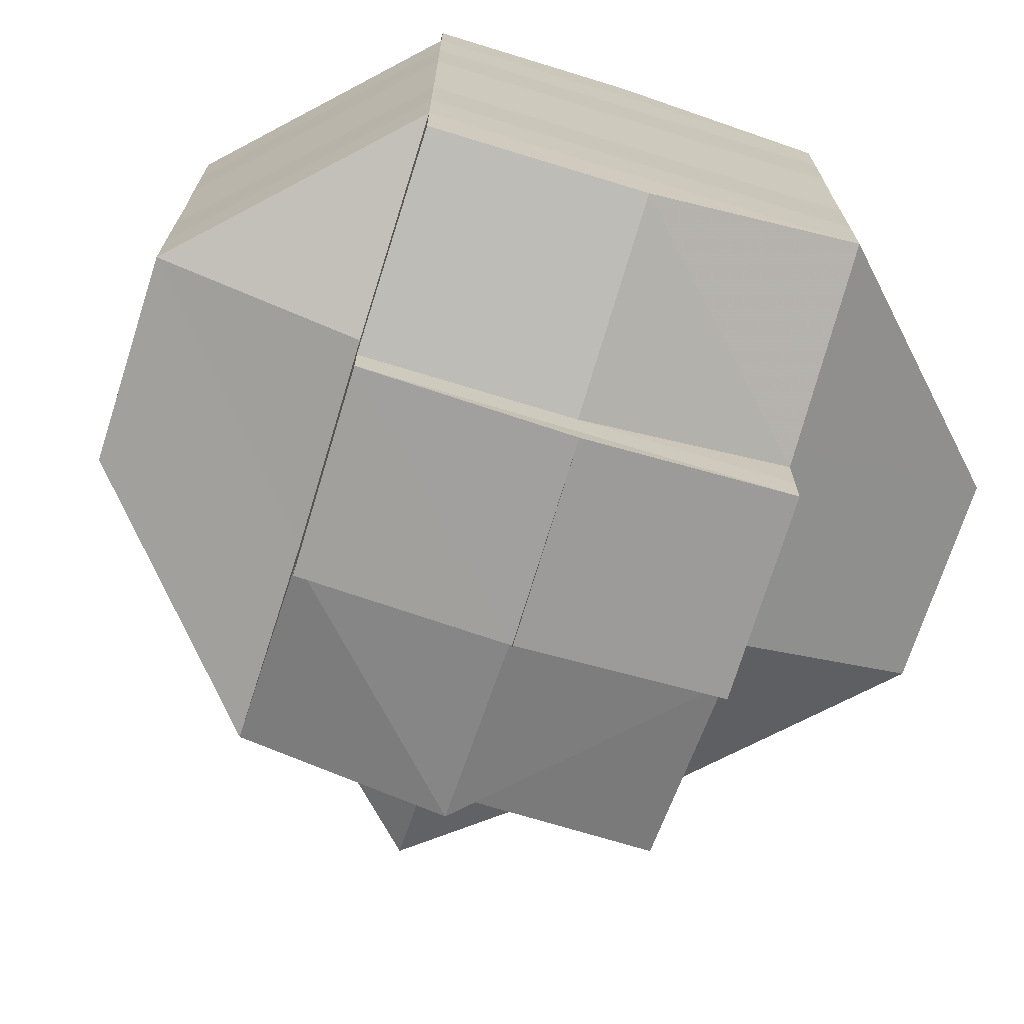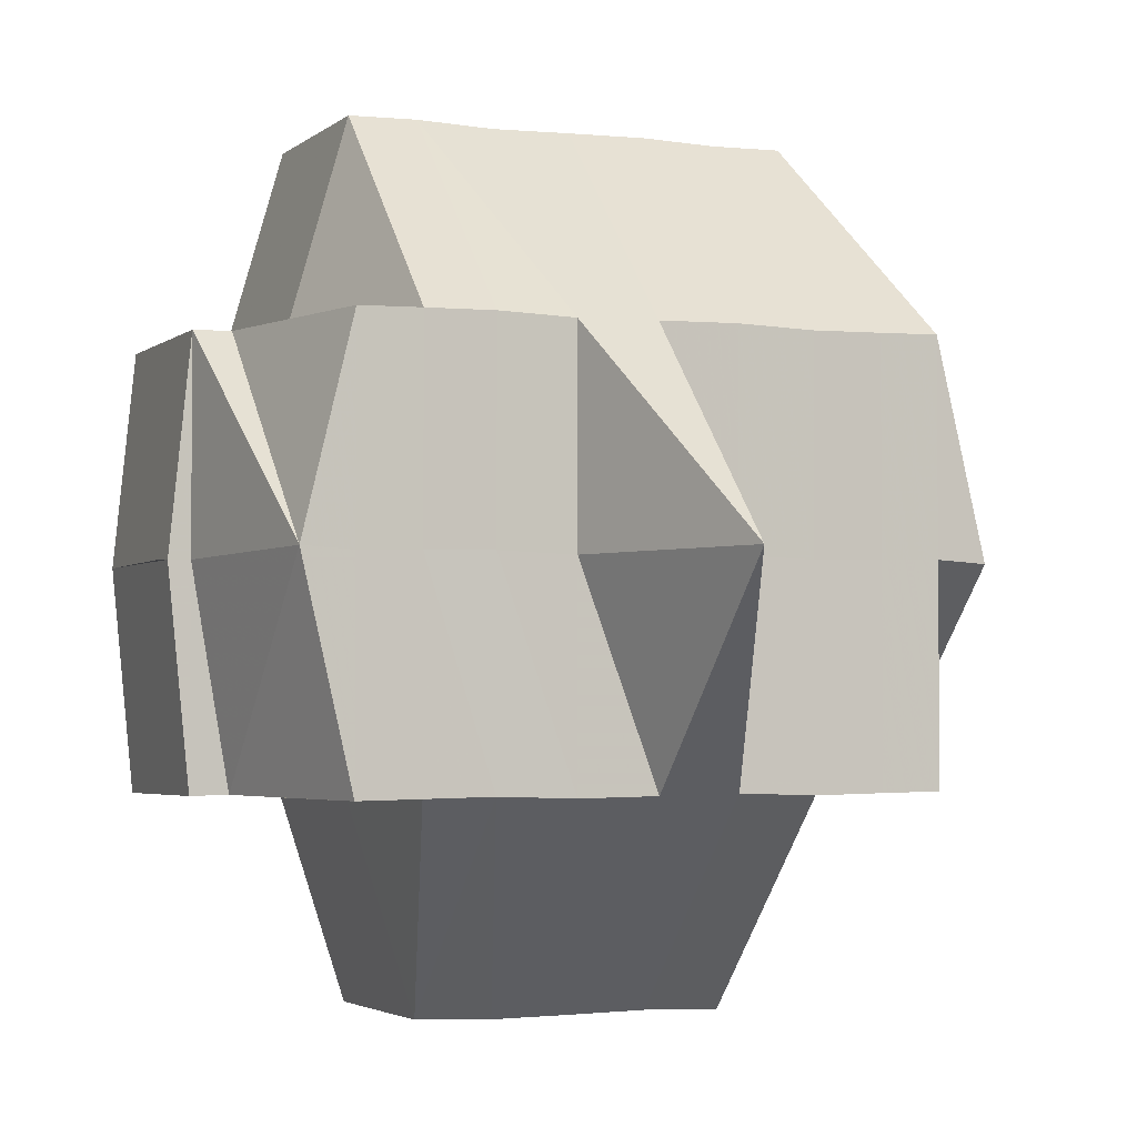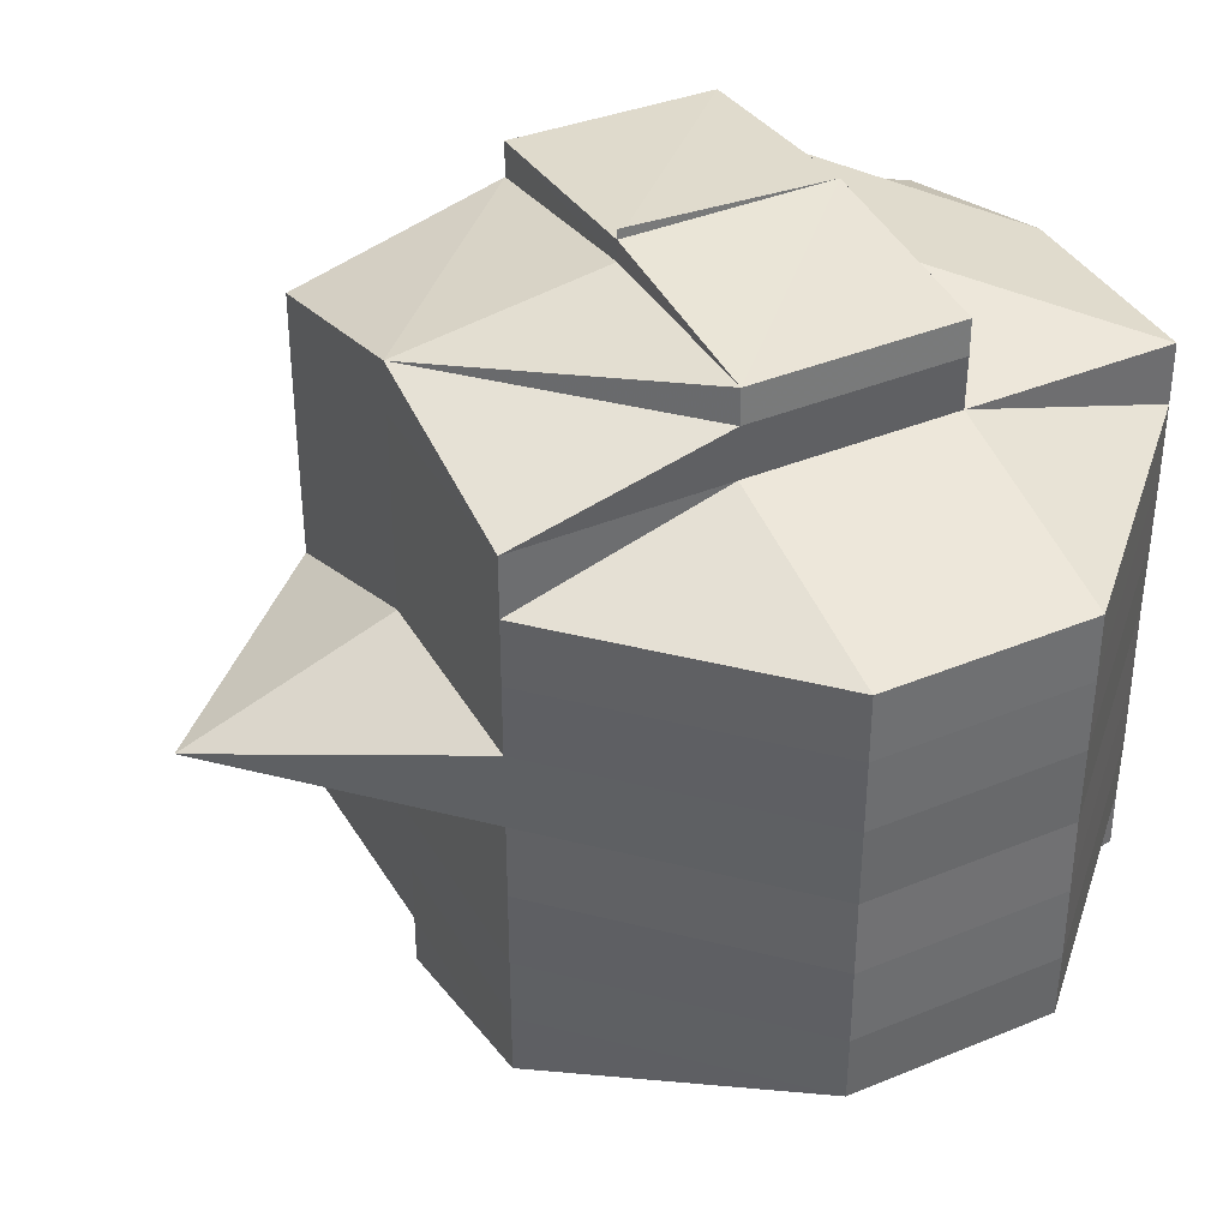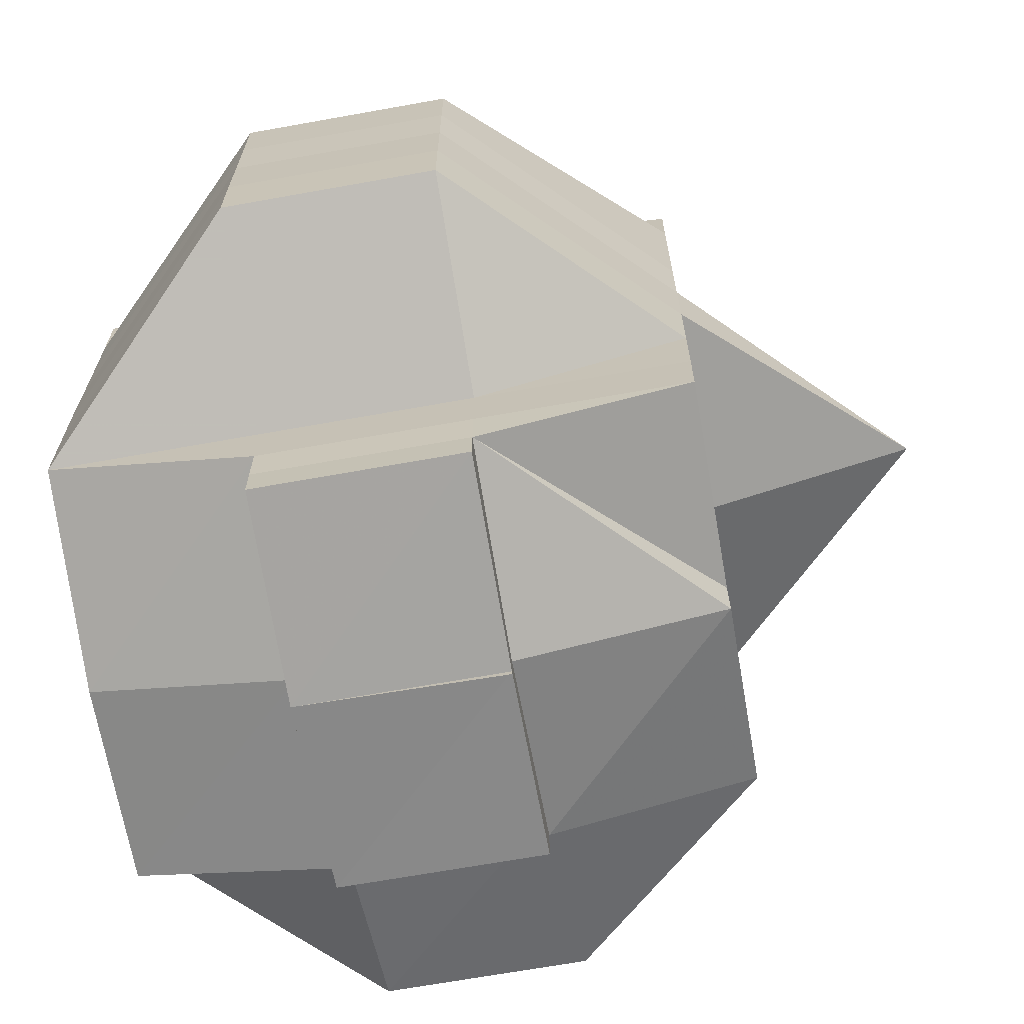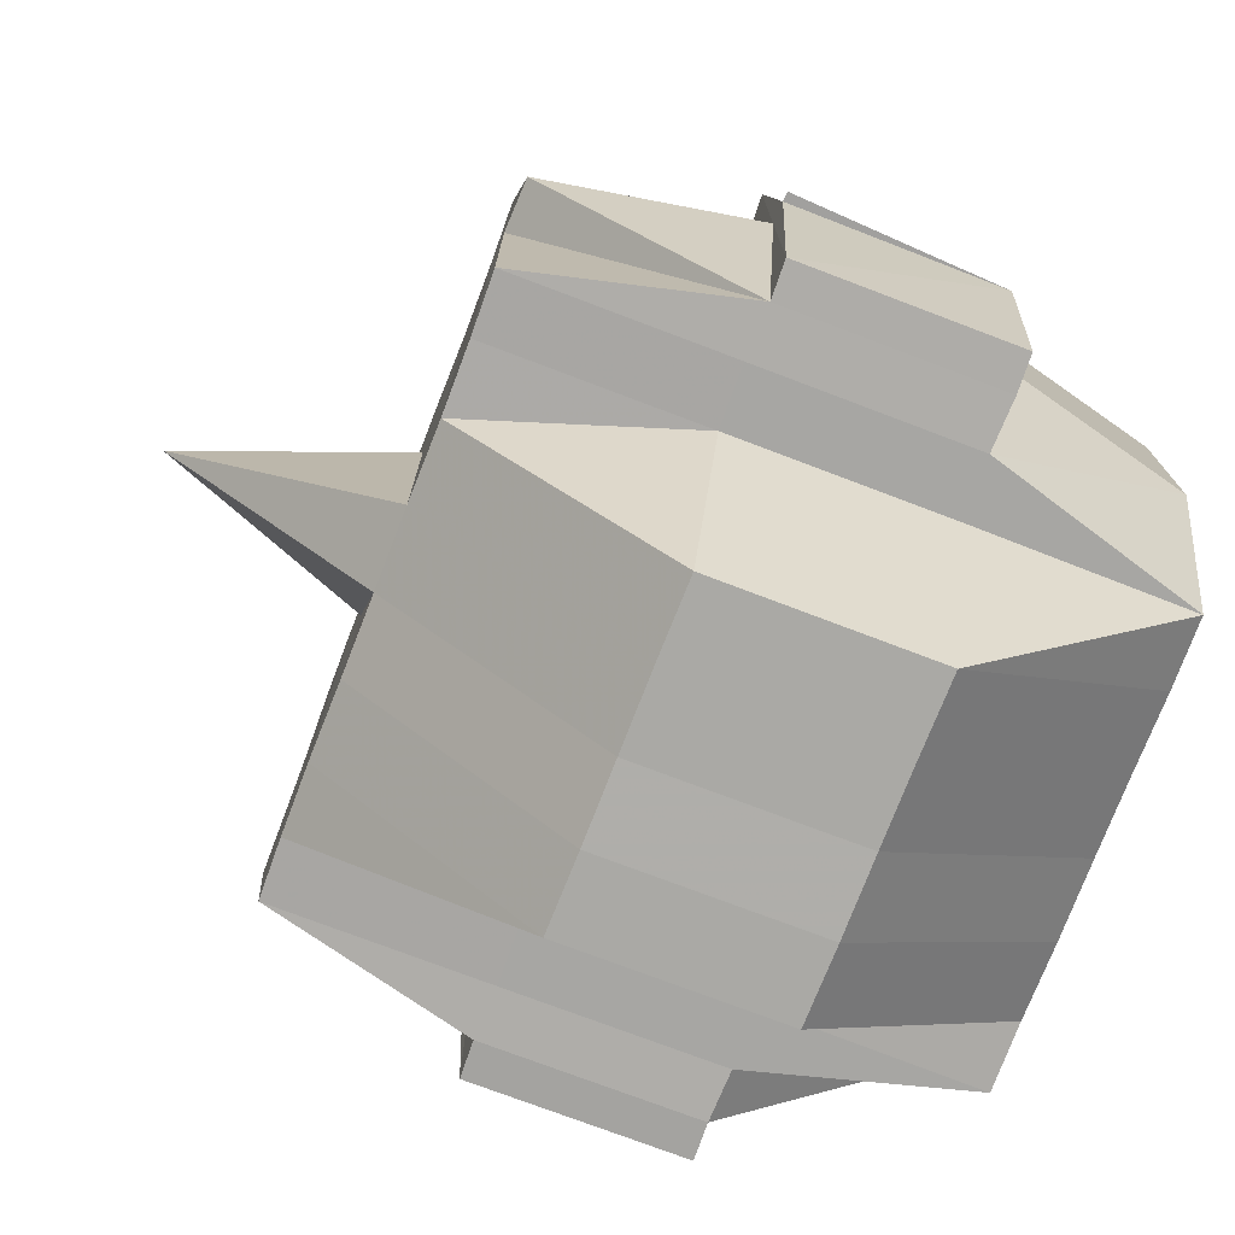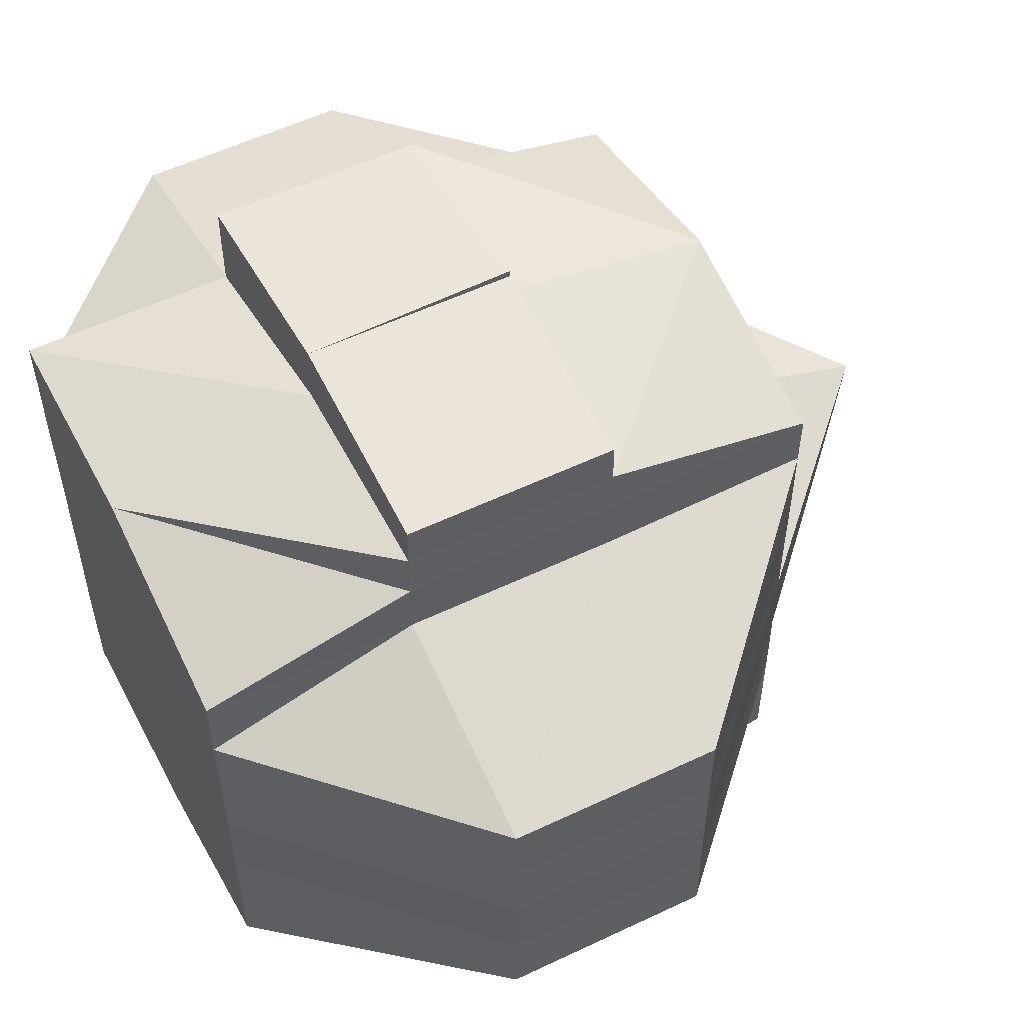
<metadata>
{"format":"obj","ext":"obj","renderer":"f3d","projection":"perspective","resolution":1024,"background":"white","views":[{"elev":-71.2,"azim":-107.4,"up":"+Z"},{"elev":-3.1,"azim":67.5,"up":"+Y"},{"elev":38.6,"azim":152.7,"up":"+Z"},{"elev":-68.2,"azim":10.2,"up":"+Z"},{"elev":-75.8,"azim":158.9,"up":"+Y"},{"elev":55.3,"azim":-27.2,"up":"+Z"}]}
</metadata>
<code>
o 4774
v 2159 1863 18.1
v 2159 1863 18.1
v 2159 1863 18.1
v 2159 1863 18.1
v 2159 1863 18.1
v 2159 1863 18.1
v 2159 1863 18.1
v 2159 1863 18.1
v 2159 1863 18.1
v 2159 1863 18.1
v 2159 1863 18.1
v 2159 1863 18.1
v 2159 1863 18.1
v 2159 1863 18.1
v 2159 1863 18.1
v 2159 1863 18.1
v 2159 1863 18.1
v 2159 1863 18.1
v 2159 1863 18.1
v 2159 1863 18.1
v 2159 1863 18.1
v 2159 1863 18.1
v 2159 1863 18.1
v 2159 1863 18.1
v 2159 1863 18.1
v 2159 1863 18.1
v 2159 1863 18.1
v 2159 1863 18.1
v 2159 1863 18.1
v 2159 1863 18.1
v 2159 1863 18.1
v 2159 1863 18.1
v 2159 1863 18.1
v 2159 1863 18.1
v 2159 1863 18.1
v 2159 1863 18.1
v 2159 1863 18.1
v 2159 1863 18.1
v 2159 1863 18.1
v 2159 1863 18.1
v 2159 1863 18.1
v 2159 1863 18.1
v 2159 1863 18.1
v 2159 1863 18.09
v 2159 1863 18.1
v 2159 1863 18.1
v 2159 1863 18.1
v 2159 1863 18.1
v 2159 1863 18.09
v 2159 1863 18.09
v 2159 1863 18.1
v 2159 1863 18.09
v 2159 1863 18.09
v 2159 1863 18.1
v 2159 1863 18.1
v 2159 1863 18.1
v 2159 1863 18.09
v 2159 1863 18.1
v 2159 1863 18.1
v 2159 1863 18.1
v 2159 1863 18.09
v 2159 1863 18.09
v 2159 1863 18.09
v 2159 1863 18.1
v 2159 1863 18.09
v 2159 1863 18.09
v 2159 1863 18.1
v 2159 1863 18.1
v 2159 1863 18.09
v 2159 1863 18.09
v 2159 1863 18.1
v 2159 1863 18.1
v 2159 1863 18.1
v 2159 1863 18.09
v 2159 1863 18.09
v 2159 1863 18.09
v 2159 1863 18.09
v 2159 1863 18.09
v 2159 1863 18.09
v 2159 1863 18.09
v 2159 1863 18.09
v 2159 1863 18.1
v 2159 1863 18.09
v 2159 1863 18.1
v 2159 1863 18.09
v 2159 1863 18.09
v 2159 1863 18.09
v 2159 1863 18.09
v 2159 1863 18.09
v 2159 1863 18.09
v 2159 1863 18.09
v 2159 1863 18.09
v 2159 1863 18.09
v 2159 1863 18.09
v 2159 1863 18.09
v 2159 1863 18.09
v 2159 1863 18.09
v 2159 1863 18.09
v 2159 1863 18.09
v 2159 1863 18.09
v 2159 1863 18.08
v 2159 1863 18.08
v 2159 1863 18.08
v 2159 1863 18.08
v 2159 1863 18.08
v 2159 1863 18.08
v 2159 1863 18.08
v 2159 1863 18.08
v 2159 1863 18.08
v 2159 1863 18.08
v 2159 1863 18.08
v 2159 1863 18.08
v 2159 1863 18.08
v 2159 1863 18.08
v 2159 1863 18.07
v 2159 1863 18.08
v 2159 1863 18.07
v 2159 1863 18.07
v 2159 1863 18.07
v 2159 1863 18.07
v 2159 1863 18.07
v 2159 1863 18.07
v 2159 1863 18.07
v 2159 1863 18.07
v 2159 1863 18.07
v 2159 1863 18.07
v 2159 1863 18.08
v 2159 1863 18.07
v 2159 1863 18.07
v 2159 1863 18.07
v 2159 1863 18.08
v 2159 1863 18.07
v 2159 1863 18.07
v 2159 1863 18.06
v 2159 1863 18.06
v 2159 1863 18.07
v 2159 1863 18.08
v 2159 1863 18.07
v 2159 1863 18.07
v 2159 1863 18.07
v 2159 1863 18.07
v 2159 1863 18.08
v 2159 1863 18.08
v 2159 1863 18.08
v 2159 1863 18.08
v 2159 1863 18.08
v 2159 1863 18.07
v 2159 1863 18.08
v 2159 1863 18.09
v 2159 1863 18.08
v 2159 1863 18.08
v 2159 1863 18.09
v 2159 1863 18.08
v 2159 1863 18.08
v 2159 1863 18.08
v 2159 1863 18.08
v 2159 1863 18.08
v 2159 1863 18.08
v 2159 1863 18.07
v 2159 1863 18.07
v 2159 1863 18.07
v 2159 1863 18.07
v 2159 1863 18.07
v 2159 1863 18.07
v 2159 1863 18.07
v 2159 1863 18.07
v 2159 1863 18.07
v 2159 1863 18.07
v 2159 1863 18.07
v 2159 1863 18.07
v 2159 1863 18.07
v 2159 1863 18.06
v 2159 1863 18.06
v 2159 1863 18.07
v 2159 1863 18.07
v 2159 1863 18.07
v 2159 1863 18.06
v 2159 1863 18.07
v 2159 1863 18.07
v 2159 1863 18.06
v 2159 1863 18.06
v 2159 1863 18.06
v 2159 1863 18.06
v 2159 1863 18.06
v 2159 1863 18.06
v 2159 1863 18.07
v 2159 1863 18.06
v 2159 1863 18.06
v 2159 1863 18.06
v 2159 1863 18.06
v 2159 1863 18.06
v 2159 1863 18.06
v 2159 1863 18.06
v 2159 1863 18.06
v 2159 1863 18.06
v 2159 1863 18.06
v 2159 1863 18.06
v 2159 1863 18.07
v 2159 1863 18.07
v 2159 1863 18.07
v 2159 1863 18.06
v 2159 1863 18.07
v 2159 1863 18.07
v 2159 1863 18.07
v 2159 1863 18.07
v 2159 1863 18.07
v 2159 1863 18.06
v 2159 1863 18.06
v 2159 1863 18.06
v 2159 1863 18.06
v 2159 1863 18.06
f 1 2 3
f 4 5 3
f 1 6 7
f 6 8 9
f 4 10 11
f 10 12 13
f 14 15 9
f 14 16 15
f 17 14 7
f 18 19 17
f 20 21 14
f 22 23 13
f 22 24 23
f 25 26 24
f 27 25 22
f 25 28 22
f 28 29 30
f 31 32 22
f 32 33 34
f 35 22 11
f 36 37 35
f 38 37 36
f 37 39 40
f 41 42 39
f 37 41 27
f 43 44 41
f 45 41 37
f 46 45 37
f 47 45 46
f 48 49 47
f 47 50 45
f 51 47 46
f 52 50 47
f 50 53 54
f 55 51 46
f 55 46 14
f 56 51 55
f 56 57 51
f 58 56 55
f 28 58 55
f 59 58 60
f 58 61 56
f 61 57 56
f 62 61 58
f 57 63 64
f 65 66 61
f 67 62 58
f 68 69 67
f 70 62 67
f 71 67 25
f 72 71 73
f 74 70 67
f 70 75 62
f 74 76 70
f 76 75 70
f 75 77 78
f 79 76 74
f 76 80 75
f 81 79 74
f 81 74 82
f 82 83 84
f 85 81 82
f 41 85 82
f 86 85 41
f 85 87 81
f 87 79 81
f 86 88 85
f 88 87 85
f 89 88 86
f 50 89 86
f 88 90 87
f 91 89 50
f 52 91 50
f 89 92 88
f 92 90 88
f 91 93 89
f 93 92 89
f 94 91 52
f 57 94 52
f 95 93 91
f 94 95 91
f 96 94 57
f 61 96 57
f 97 96 61
f 96 98 94
f 98 95 94
f 97 99 96
f 99 98 96
f 100 99 97
f 75 100 97
f 80 100 75
f 100 101 99
f 80 102 100
f 102 101 100
f 99 103 98
f 101 103 99
f 103 104 98
f 98 104 95
f 101 105 103
f 102 106 101
f 106 105 101
f 104 107 95
f 95 107 93
f 103 108 104
f 105 108 103
f 104 109 107
f 108 109 104
f 107 110 93
f 93 110 92
f 109 111 107
f 107 111 110
f 108 112 109
f 105 113 108
f 113 112 108
f 114 113 105
f 106 114 105
f 114 115 113
f 109 116 111
f 112 116 109
f 113 117 112
f 115 117 113
f 118 119 117
f 120 115 114
f 112 121 116
f 117 121 112
f 117 122 121
f 123 122 117
f 123 124 122
f 122 125 121
f 122 124 125
f 121 126 116
f 121 125 126
f 116 126 127
f 116 127 111
f 126 125 128
f 126 128 127
f 125 129 128
f 128 130 131
f 129 132 130
f 129 133 132
f 134 135 133
f 128 129 136
f 127 128 137
f 138 139 129
f 139 134 140
f 141 140 129
f 127 137 142
f 111 127 142
f 111 142 110
f 142 137 143
f 110 142 144
f 142 143 144
f 110 144 92
f 92 144 90
f 137 145 143
f 146 147 145
f 144 148 90
f 144 143 148
f 90 148 149
f 90 149 87
f 87 149 79
f 143 150 148
f 143 145 150
f 148 151 149
f 148 150 151
f 149 152 79
f 149 151 152
f 79 152 76
f 152 80 76
f 152 153 80
f 151 153 152
f 153 102 80
f 150 154 151
f 151 154 153
f 153 155 102
f 154 155 153
f 155 106 102
f 150 156 154
f 145 156 150
f 154 157 155
f 156 157 154
f 155 158 106
f 157 158 155
f 158 114 106
f 158 120 114
f 145 159 156
f 136 159 145
f 136 160 159
f 159 161 156
f 156 161 157
f 159 160 161
f 162 160 163
f 157 164 158
f 161 164 157
f 164 120 158
f 160 165 161
f 161 165 164
f 160 166 165
f 164 167 120
f 165 167 164
f 167 168 120
f 120 168 115
f 165 169 167
f 166 169 165
f 167 169 168
f 169 170 168
f 171 172 170
f 172 173 174
f 168 174 175
f 168 175 176
f 166 177 169
f 140 177 166
f 178 166 179
f 180 177 178
f 181 182 180
f 182 183 184
f 177 185 186
f 177 187 185
f 188 189 177
f 189 190 191
f 192 189 193
f 194 182 195
f 195 196 197
f 195 197 198
f 199 194 124
f 124 198 200
f 124 195 141
f 201 195 124
f 202 124 203
f 204 205 206
f 207 208 209
f 210 208 211

</code>
